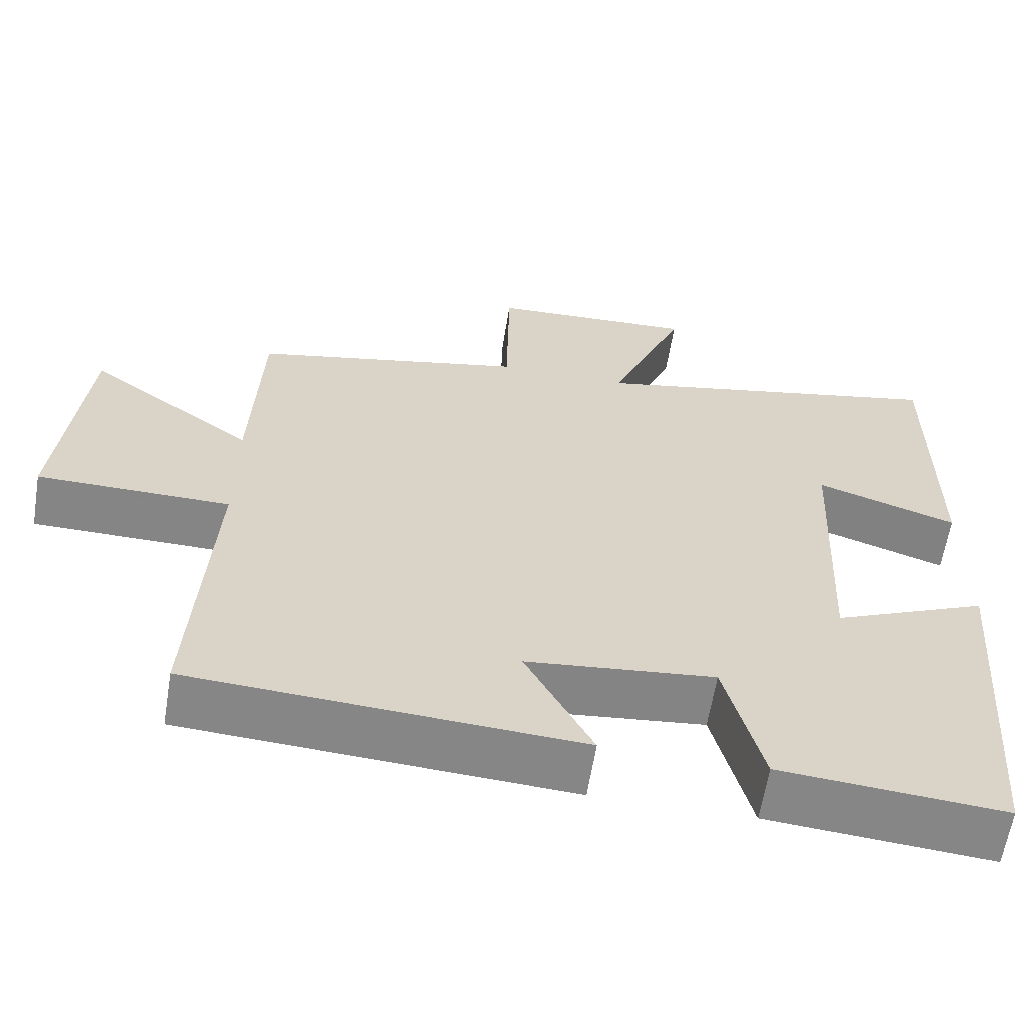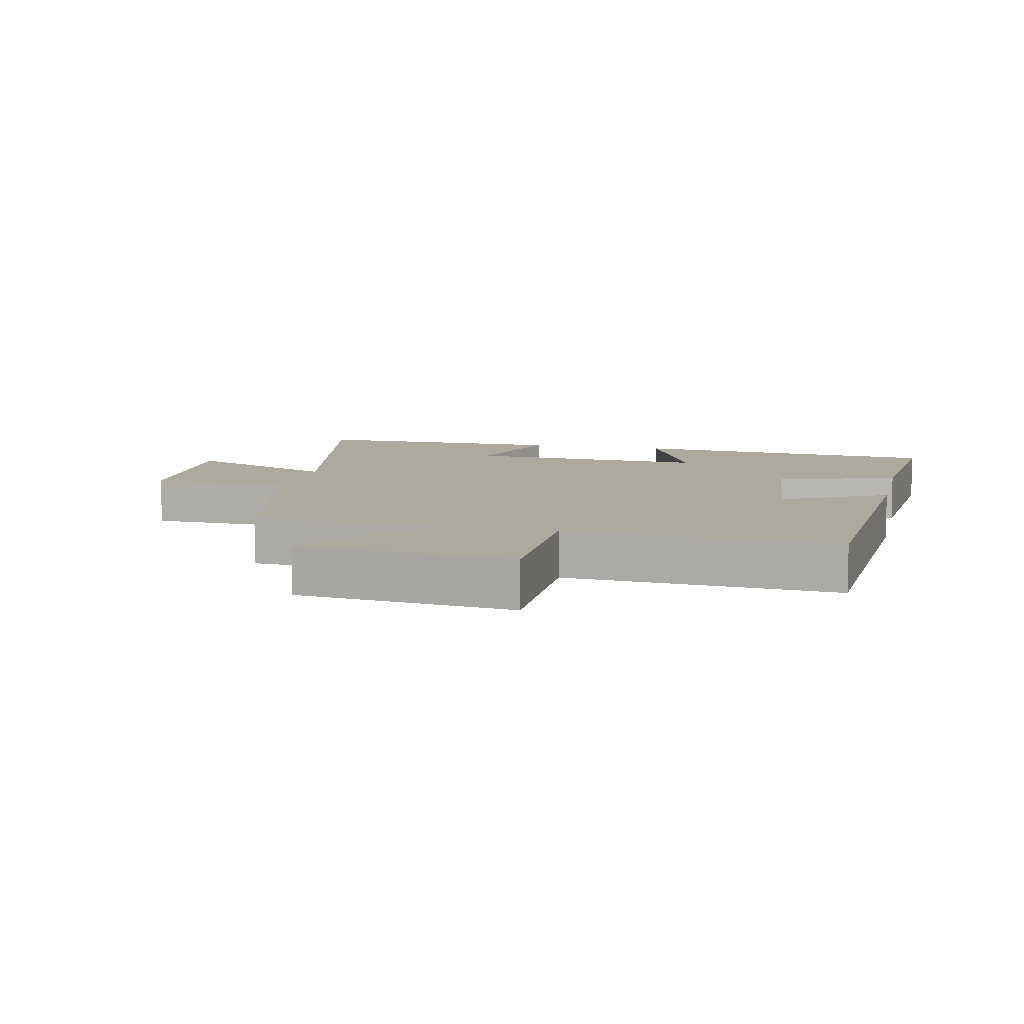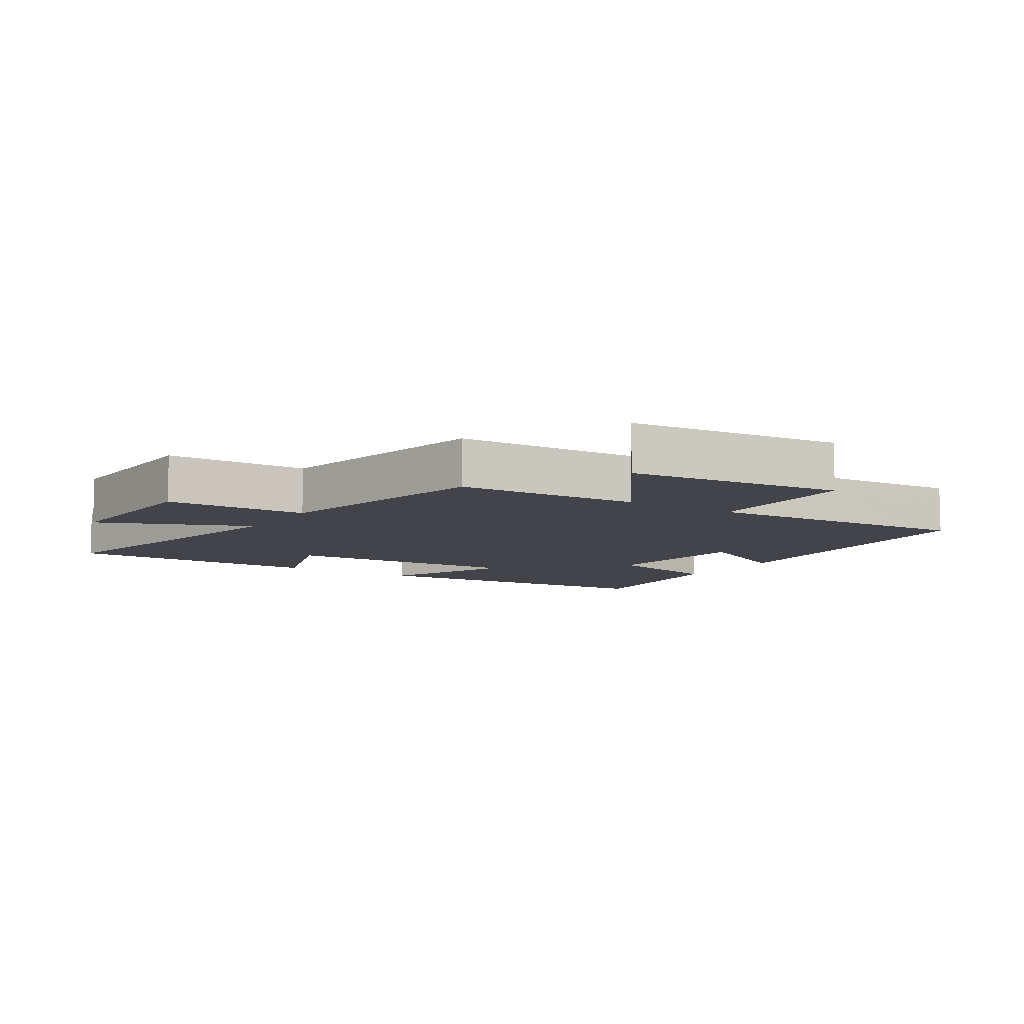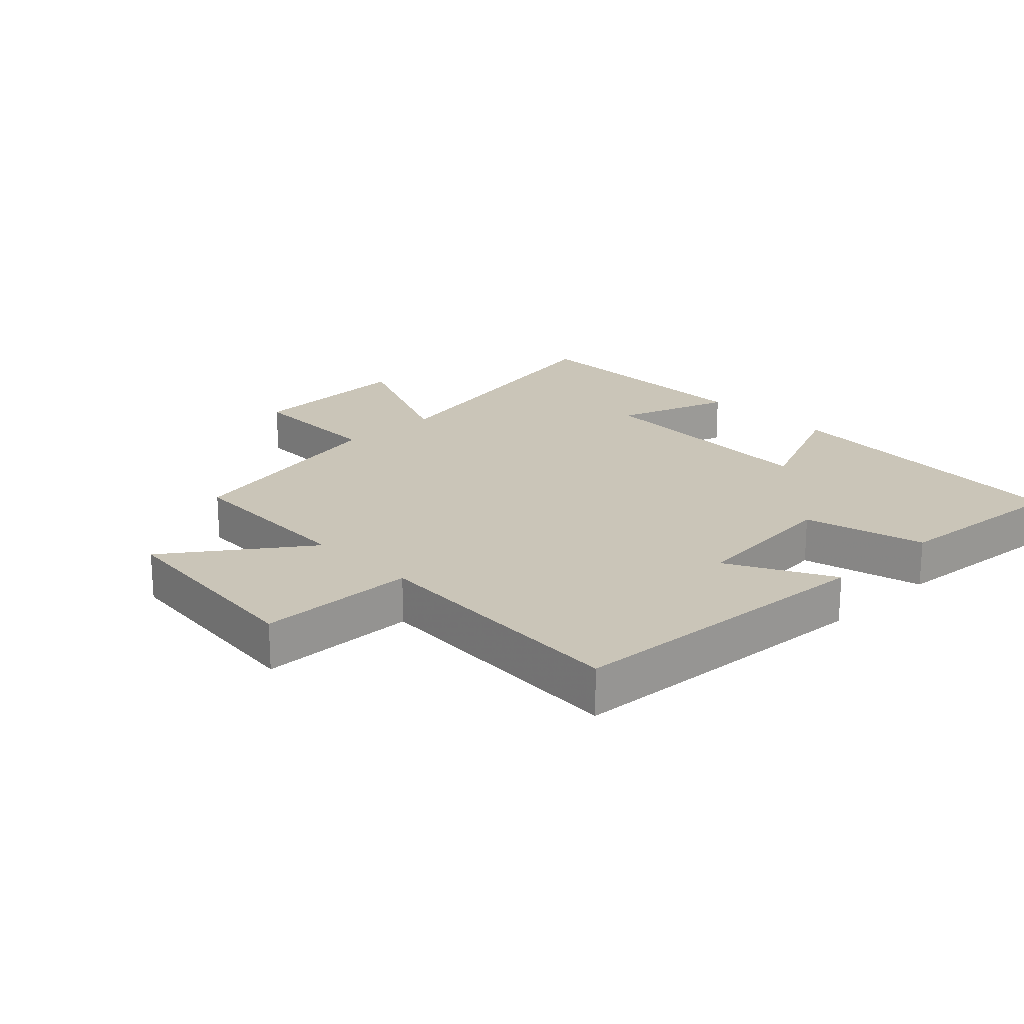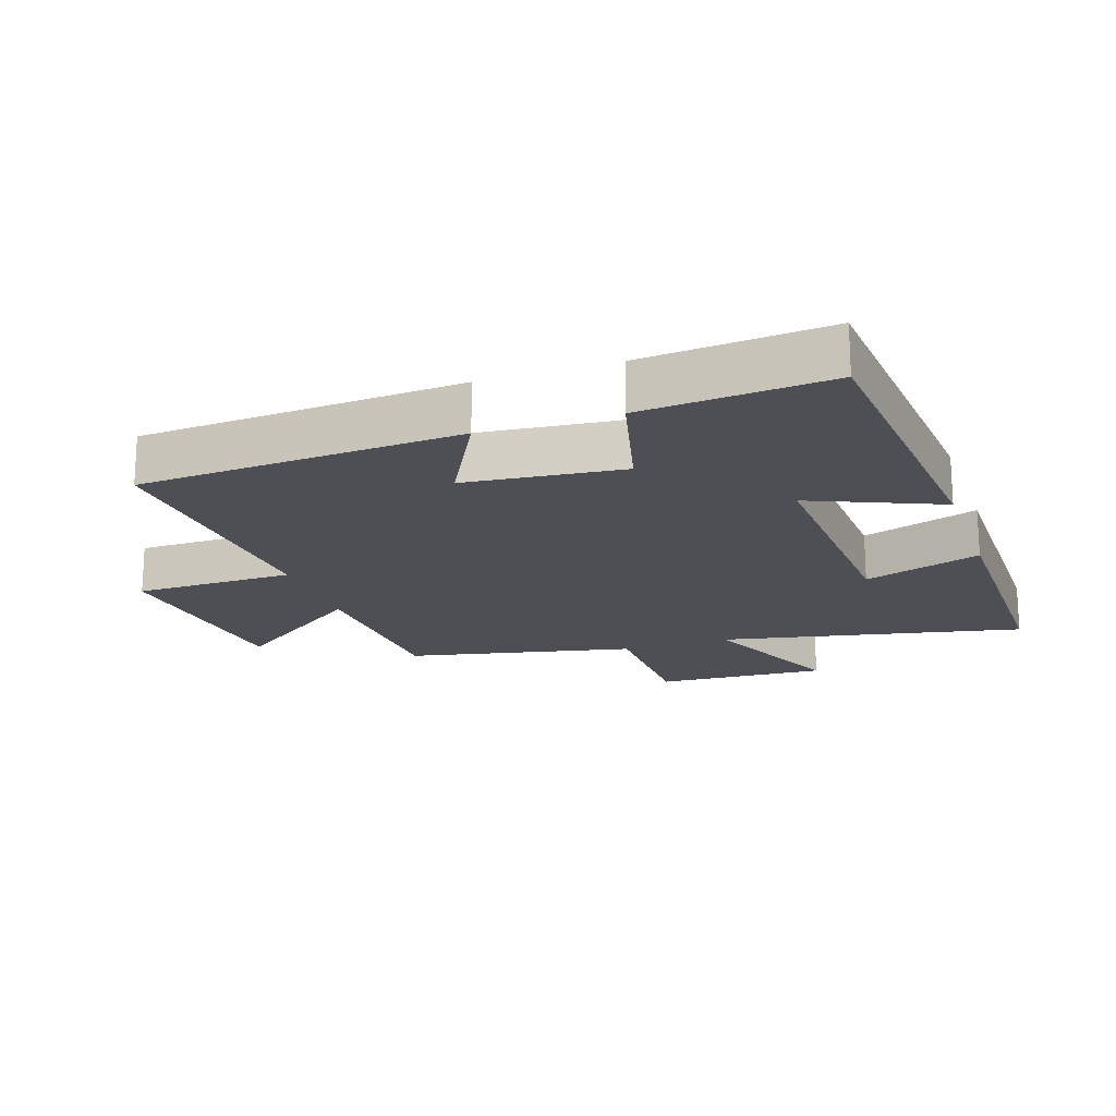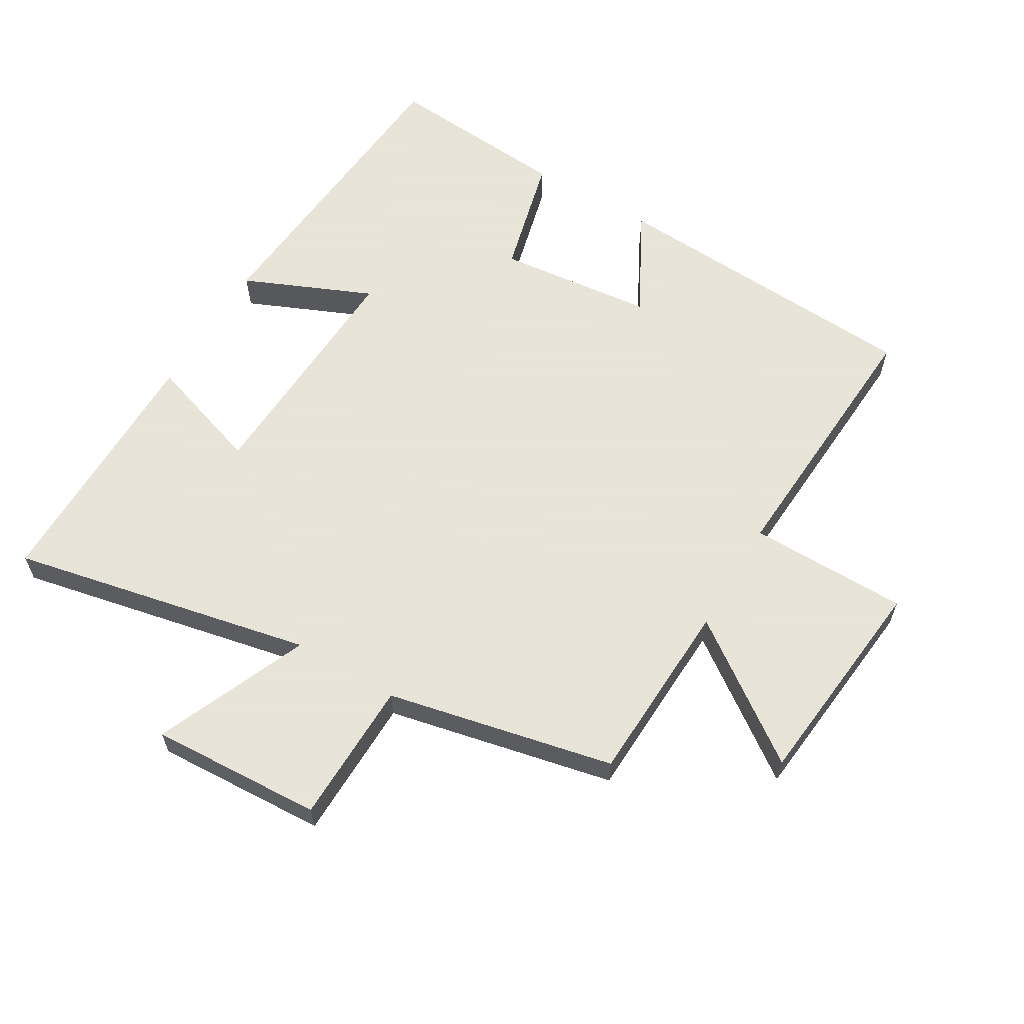
<metadata>
{"format":"obj","ext":"obj","renderer":"f3d","projection":"perspective","resolution":1024,"background":"white","views":[{"elev":-61.9,"azim":170.8,"up":"+Z"},{"elev":8.8,"azim":102.9,"up":"+Y"},{"elev":-8.5,"azim":57.5,"up":"+Y"},{"elev":20.4,"azim":136.0,"up":"+Y"},{"elev":-18.4,"azim":-161.0,"up":"+Y"},{"elev":61.4,"azim":30.7,"up":"+Y"}]}
</metadata>
<code>
v -0.461 0.07 -0.523
v -0.5 0.07 -0.036
v -0.301 0.07 -0.122
v -0.319 0.07 0.256
v -0.5 0.07 0.196
v -0.501 0.07 0.598
v -0.033 0.07 0.5
v -0.133 0.07 0.736
v 0.133 0.07 0.722
v 0.137 0.07 0.5
v 0.488 0.07 0.424
v 0.5 0.07 0.136
v 0.713 0.07 0.288
v 0.747 0.07 -0.048
v 0.5 0.07 -0.05
v 0.525 0.07 -0.471
v 0.03 0.07 -0.5
v 0.116 0.07 -0.338
v -0.126 0.07 -0.312
v -0.174 0.07 -0.5
v -0.461 0 -0.523
v -0.5 0 -0.036
v -0.301 0 -0.122
v -0.319 0 0.256
v -0.5 0 0.196
v -0.501 0 0.598
v -0.033 0 0.5
v -0.133 0 0.736
v 0.133 0 0.722
v 0.137 0 0.5
v 0.488 0 0.424
v 0.5 0 0.136
v 0.713 0 0.288
v 0.747 0 -0.048
v 0.5 0 -0.05
v 0.525 0 -0.471
v 0.03 0 -0.5
v 0.116 0 -0.338
v -0.126 0 -0.312
v -0.174 0 -0.5
f 1 2 3
f 20 1 3
f 19 20 3
f 18 19 3 4
f 15 16 17 18
f 15 18 4
f 12 13 14 15
f 12 15 4
f 11 12 4
f 10 11 4
f 7 8 9 10
f 7 10 4 5
f 5 6 7
f 23 22 21
f 23 21 40
f 23 40 39
f 24 23 39 38
f 38 37 36 35
f 24 38 35
f 35 34 33 32
f 24 35 32
f 24 32 31
f 24 31 30
f 30 29 28 27
f 25 24 30 27
f 27 26 25
f 1 21 22 2
f 2 22 23 3
f 3 23 24 4
f 4 24 25 5
f 5 25 26 6
f 6 26 27 7
f 7 27 28 8
f 8 28 29 9
f 9 29 30 10
f 10 30 31 11
f 11 31 32 12
f 12 32 33 13
f 13 33 34 14
f 14 34 35 15
f 15 35 36 16
f 16 36 37 17
f 17 37 38 18
f 18 38 39 19
f 19 39 40 20
f 20 40 21 1

</code>
